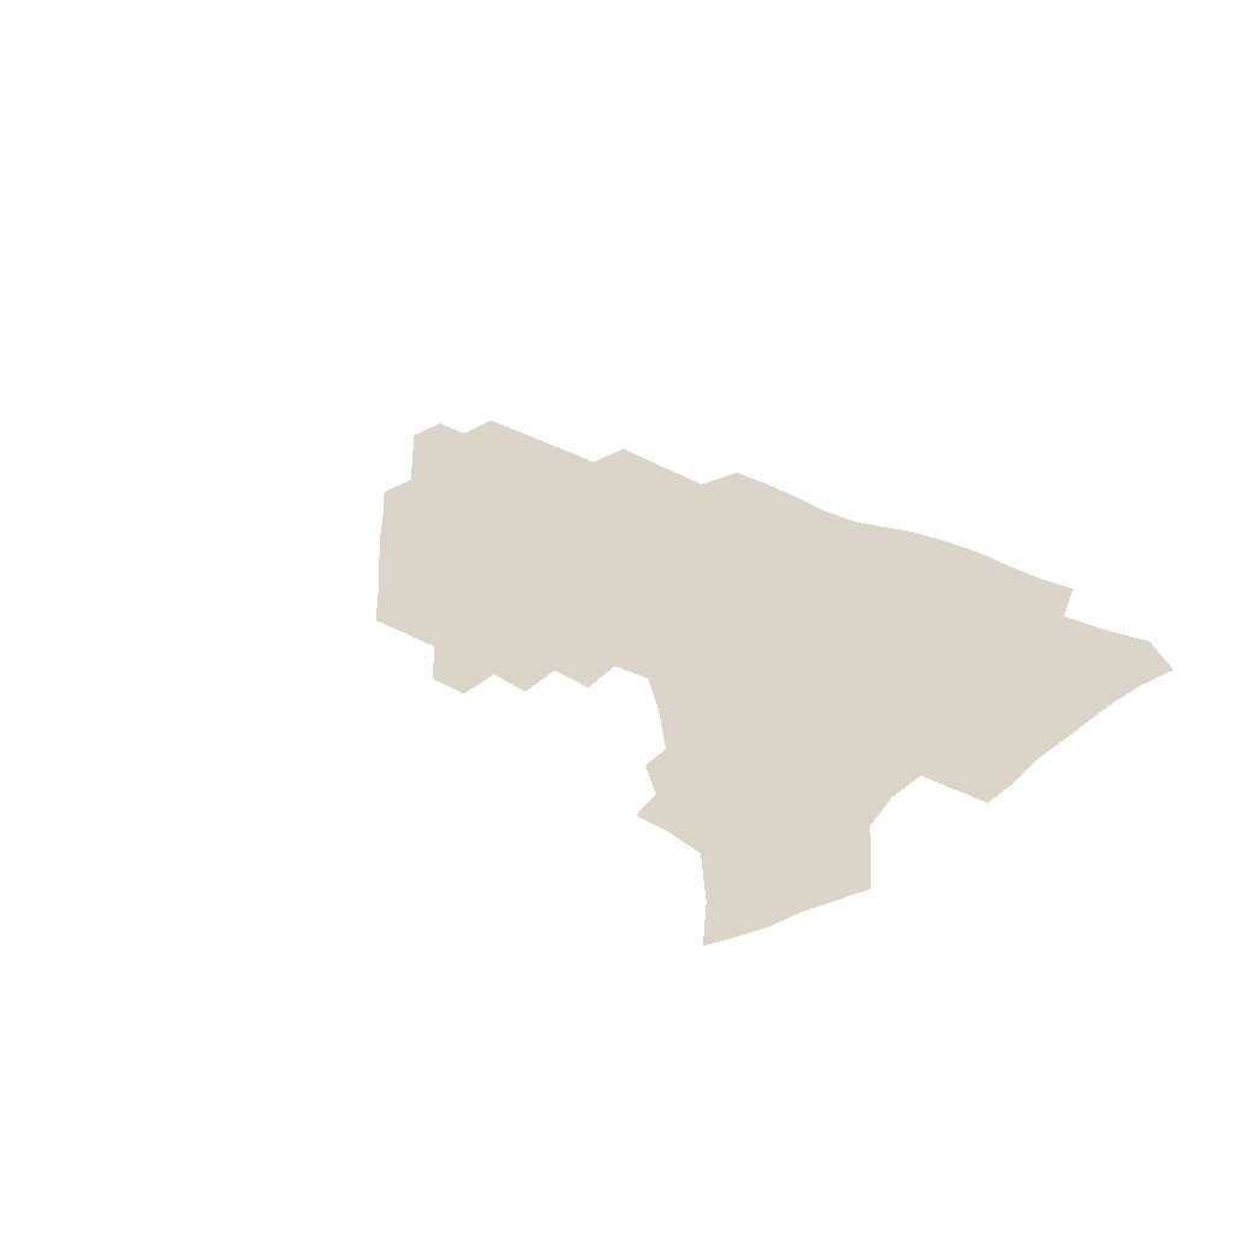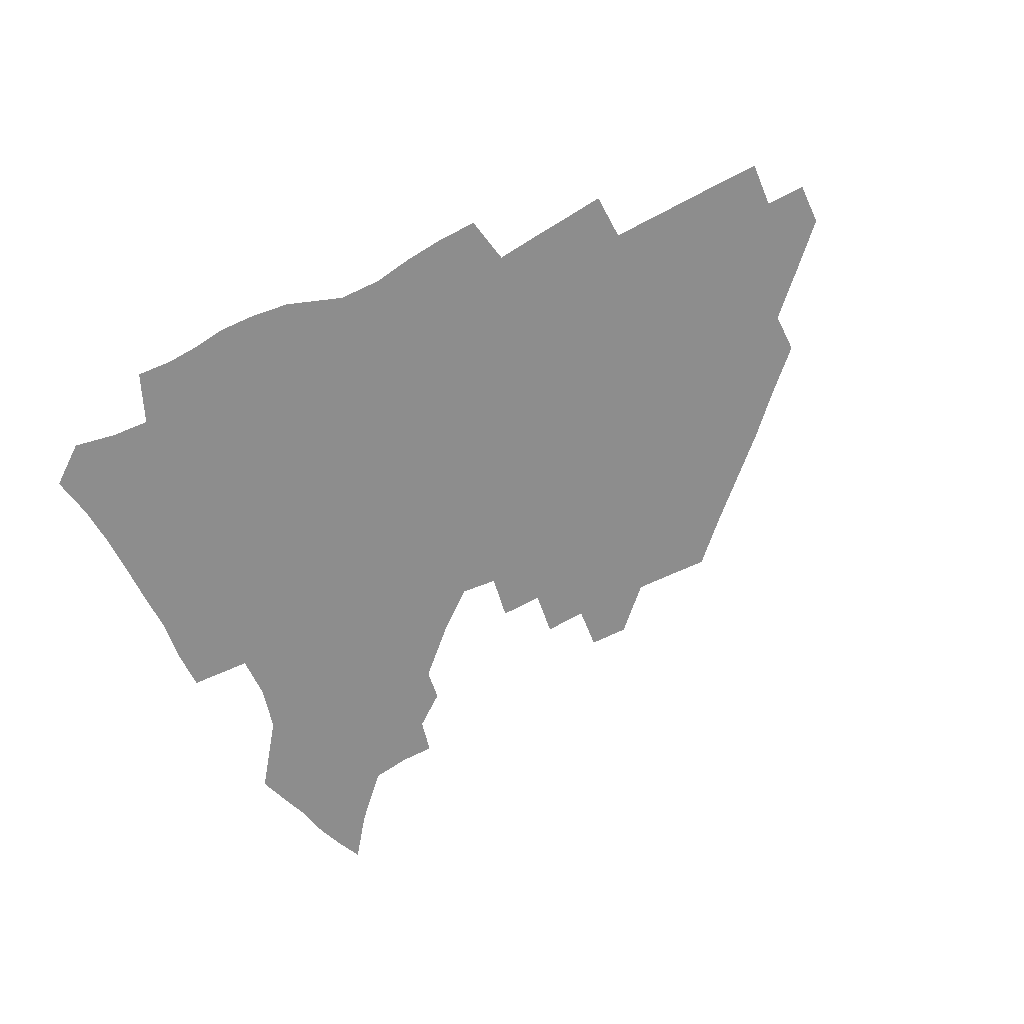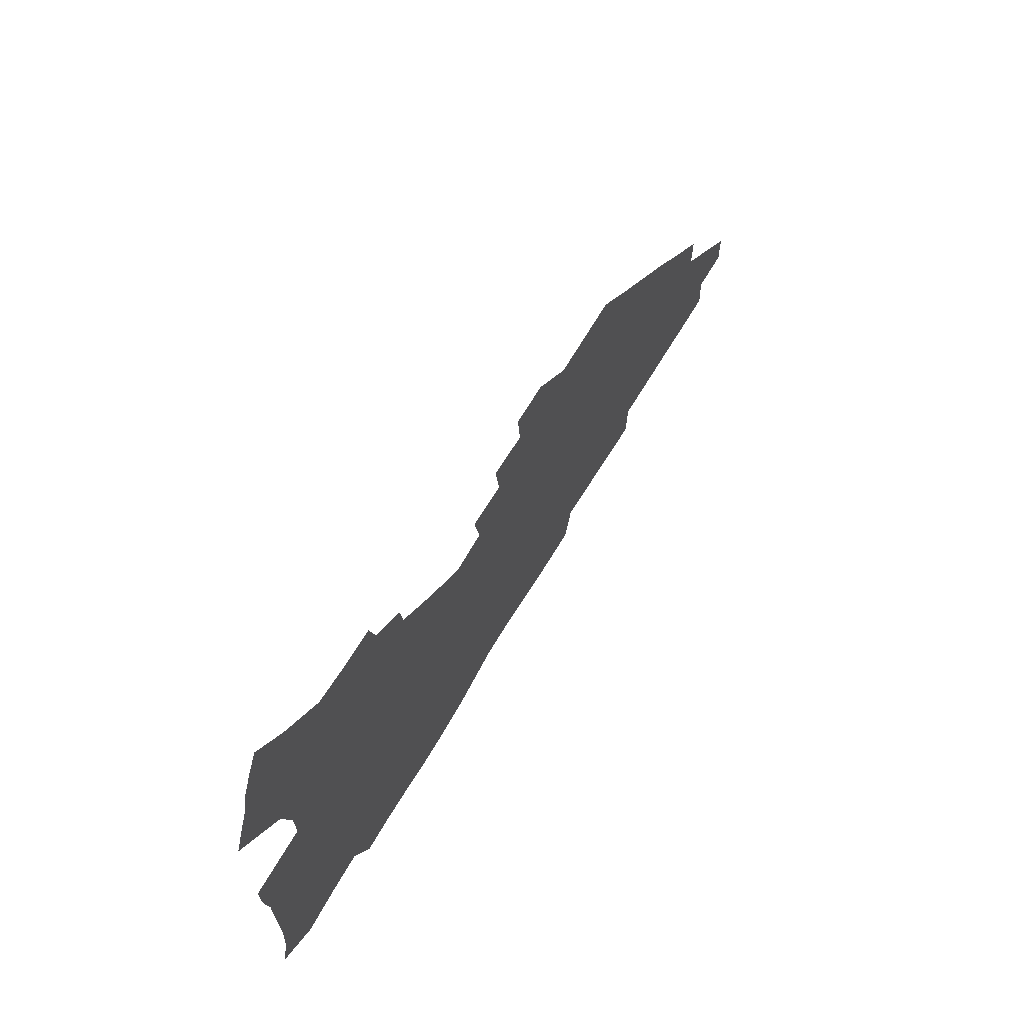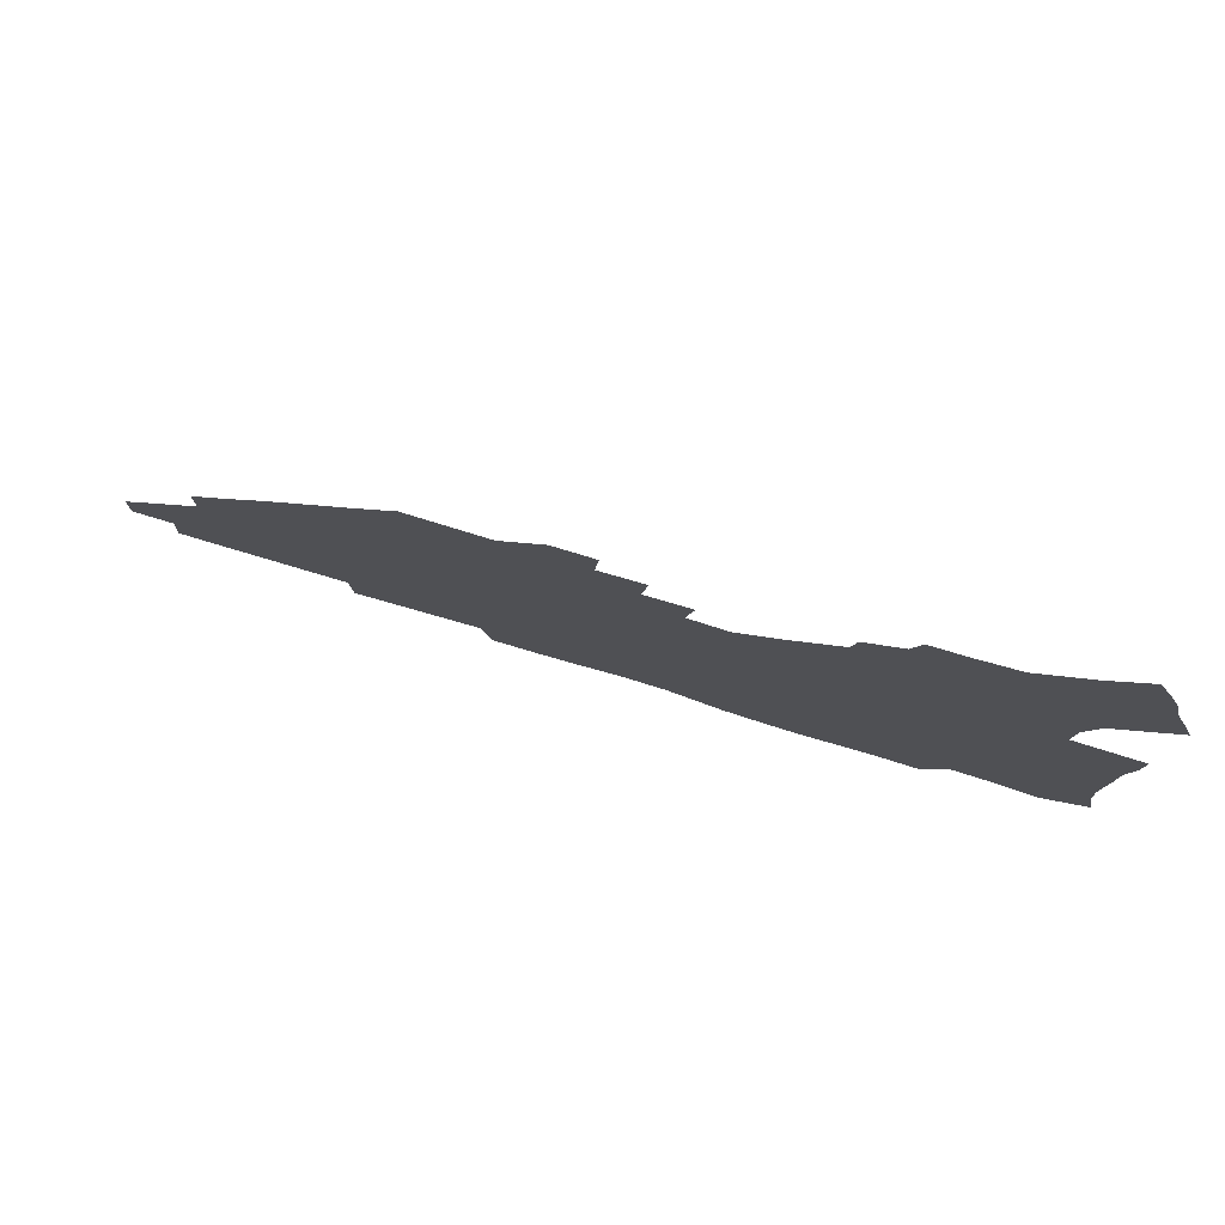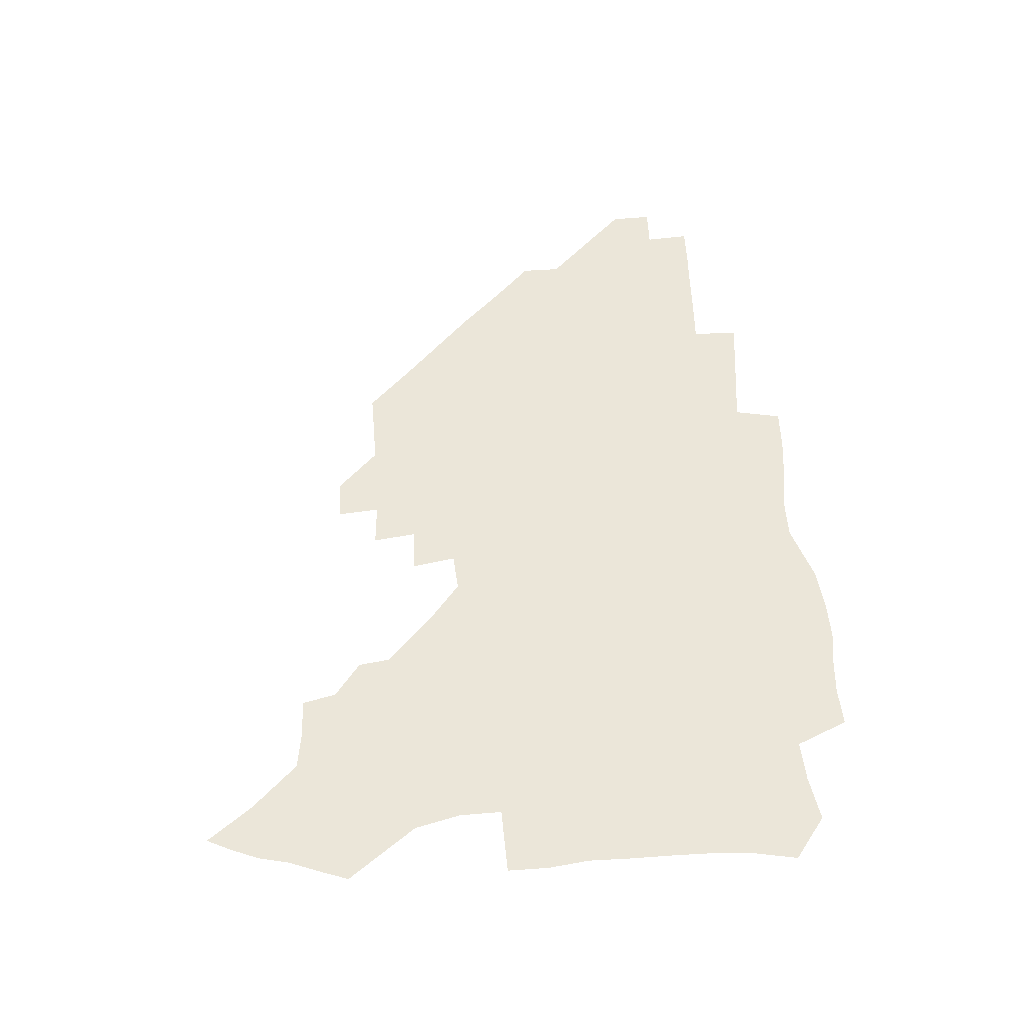
<metadata>
{"format":"obj","ext":"obj","renderer":"f3d","projection":"perspective","resolution":1024,"background":"white","views":[{"elev":29.1,"azim":-138.6,"up":"+Z"},{"elev":-64.6,"azim":26.5,"up":"+Z"},{"elev":68.7,"azim":-59.1,"up":"+Y"},{"elev":79.6,"azim":-163.2,"up":"+Y"},{"elev":55.7,"azim":-93.9,"up":"+Z"}]}
</metadata>
<code>
v 261.1 188 0
v 264.2 204.8 0
v 265.3 220.6 0
v 265.4 236.4 0
v 265.3 252.5 0
v 265.5 268.7 0
v 263.6 284.7 0
v 263.5 300.6 0
v 277.2 175.9 0
v 281.4 193.3 0
v 283.5 209.2 0
v 285.3 224.7 0
v 285.7 239.7 0
v 285.8 254.8 0
v 288 270.5 0
v 288.4 285.8 0
v 288.3 301.4 0
v 288 317.8 0
v 283.7 335.5 0
v 264.2 362 0
v 268.3 373.7 0
v 272.6 384.9 0
v 275.1 396.5 0
v 279.3 406.9 0
v 283.9 416.7 0
v 294.5 179.1 0
v 298.1 195.8 0
v 301.1 212 0
v 302.5 226.8 0
v 302.7 241.1 0
v 303.8 256 0
v 306.7 271.2 0
v 307.2 285.5 0
v 306.3 299.9 0
v 306.4 314.2 0
v 307.3 328 0
v 304.4 343.6 0
v 298.3 360.7 0
v 292.8 377.1 0
v 295 388.4 0
v 296.8 399.6 0
v 309.9 180 0
v 313.6 197.1 0
v 315.8 212.4 0
v 317.1 227.1 0
v 318.3 241.7 0
v 319.7 256.2 0
v 322.4 271.3 0
v 323.2 285.3 0
v 322.7 299.2 0
v 323.2 312.8 0
v 322.7 326.4 0
v 320.4 340.9 0
v 319.2 354.4 0
v 316.7 368.2 0
v 313.8 381.7 0
v 318.5 160 0
v 325.6 182 0
v 328.7 197.8 0
v 330.5 212.7 0
v 331.3 226.9 0
v 333.2 241.7 0
v 334.6 256.1 0
v 338.1 271.4 0
v 339 285.2 0
v 338.5 298.8 0
v 337.7 312.5 0
v 336.6 326.1 0
v 334.4 340.4 0
v 334.3 352.8 0
v 332.7 365.4 0
v 328.8 379.4 0
v 333.2 160.9 0
v 339.5 181.4 0
v 343.6 198.3 0
v 345.2 212.9 0
v 347.1 227.7 0
v 348.1 241.9 0
v 350.7 256.8 0
v 353.4 271.5 0
v 354.6 285.2 0
v 353.8 298.6 0
v 351.5 312.8 0
v 349.7 326.9 0
v 347.8 341 0
v 346.6 353.6 0
v 345.3 365.8 0
v 342.2 379 0
v 346.5 160.1 0
v 354.4 181.9 0
v 358.7 198.7 0
v 361.3 213.9 0
v 362.7 228.3 0
v 365 243.1 0
v 366.5 257.4 0
v 368.4 271.6 0
v 368.9 285.1 0
v 368.7 298.3 0
v 366.8 312 0
v 363.8 326.9 0
v 360.1 343.5 0
v 358.5 355.6 0
v 359.3 158.4 0
v 369.7 182.9 0
v 374.6 199.8 0
v 377.7 215 0
v 378.8 229.2 0
v 381.6 244.2 0
v 382.7 258.3 0
v 383.1 271.9 0
v 383 285.3 0
v 382.4 298.5 0
v 380.6 312.1 0
v 378.2 326 0
v 373.6 158.8 0
v 385.2 183.6 0
v 391.4 201.4 0
v 393.5 215.9 0
v 395.2 230.3 0
v 396.3 244.5 0
v 396.6 258.2 0
v 396.8 271.9 0
v 396.7 285.6 0
v 395.7 299.3 0
v 394 313.1 0
v 389.5 160.7 0
v 402.2 185.5 0
v 406.8 201.9 0
v 408.6 216.1 0
v 409.9 230.3 0
v 410.2 244.1 0
v 410.8 258.2 0
v 410.6 271.9 0
v 411.1 285.8 0
v 409.7 300.1 0
v 408.2 314.2 0
v 405.3 331.2 0
v 411.3 168.4 0
v 418.6 186.8 0
v 421.2 201.3 0
v 422.9 215.7 0
v 424.4 230.2 0
v 424.5 244 0
v 425.2 258.2 0
v 425.1 272.3 0
v 424.7 286.5 0
v 424 300.7 0
v 422.7 315.5 0
v 421.8 330.4 0
v 419.7 347.4 0
v 428 168.7 0
v 433.4 186.1 0
v 435.7 200.6 0
v 437.3 215.2 0
v 438.4 229.6 0
v 439 243.8 0
v 439.4 258.1 0
v 439.2 272.3 0
v 439 286.5 0
v 438.8 300.7 0
v 437.9 315.5 0
v 436.7 330.9 0
v 435.8 346.2 0
v 434.4 362.3 0
v 443.2 166.1 0
v 448.1 184.7 0
v 450.3 199.7 0
v 452.2 214.9 0
v 452.9 229.1 0
v 453.2 243.4 0
v 453.5 257.8 0
v 453.7 272.2 0
v 453.3 286.7 0
v 453.1 301 0
v 452.4 315.8 0
v 451.6 330.8 0
v 450.7 345.9 0
v 449.3 362.3 0
v 458.8 164.5 0
v 462.8 183.1 0
v 465.1 199 0
v 466.5 214 0
v 467.4 228.6 0
v 467.8 243.1 0
v 468 257.6 0
v 468.4 272 0
v 468.1 286.5 0
v 467.6 301.3 0
v 467 316 0
v 466.4 330.6 0
v 465.3 346.2 0
v 474.5 164.1 0
v 478.1 182.3 0
v 479.9 198.1 0
v 481 213 0
v 481.9 228.1 0
v 482.4 242.8 0
v 482.5 257.4 0
v 482.6 272 0
v 482.6 286.4 0
v 482 301.8 0
v 481.5 316.3 0
v 480.9 331 0
v 479.9 346.4 0
v 493.4 180.7 0
v 494.8 197.5 0
v 495.7 212.4 0
v 496.6 227.9 0
v 497.2 242.7 0
v 497.2 257.3 0
v 497.2 271.9 0
v 497 286.5 0
v 496.4 301.8 0
v 496 316.4 0
v 495.5 331 0
v 494.5 346.7 0
v 508.8 179.2 0
v 509.7 196.5 0
v 510.6 212.2 0
v 511.2 227.5 0
v 511.5 242.5 0
v 511.6 257.1 0
v 511.7 271.7 0
v 511.4 286.4 0
v 510.9 301.6 0
v 510.5 316.3 0
v 509.9 331 0
v 524.3 177.5 0
v 524.9 195.3 0
v 525.5 211.3 0
v 525.7 227.2 0
v 525.9 242.2 0
v 526 257 0
v 525.9 271.7 0
v 525.8 286.4 0
v 525.4 301.3 0
v 524.9 316.4 0
v 540.3 194.6 0
v 540.3 211.2 0
v 540.3 227.1 0
v 540.4 242 0
v 540.5 256.8 0
v 540.2 271.7 0
v 540 286.4 0
v 539.9 301.8 0
v 555.6 194.2 0
v 555.1 211.2 0
v 554.9 226.7 0
v 555.1 241.7 0
v 554.8 256.9 0
v 554.6 271.7 0
v 554.3 286.5 0
v 571 193.6 0
v 570.2 210.5 0
v 569.7 226.4 0
v 569.6 241.6 0
v 569.2 256.8 0
v 569.1 271.7 0
v 586.1 193.4 0
v 585 210.3 0
v 584.7 225.9 0
v 583.9 241.8 0
v 599.9 210 0
v 599.4 225.6 0
f 9 10 1
f 1 10 2
f 10 11 2
f 2 11 3
f 11 12 3
f 3 12 4
f 12 13 4
f 4 13 5
f 13 14 5
f 5 14 6
f 14 15 6
f 6 15 7
f 15 16 7
f 7 16 8
f 16 17 8
f 9 26 10
f 26 27 10
f 10 27 11
f 27 28 11
f 11 28 12
f 28 29 12
f 12 29 13
f 29 30 13
f 13 30 14
f 30 31 14
f 14 31 15
f 31 32 15
f 15 32 16
f 32 33 16
f 16 33 17
f 33 34 17
f 17 34 18
f 34 35 18
f 18 35 19
f 35 36 19
f 19 36 20
f 36 37 20
f 20 37 21
f 37 38 21
f 21 38 22
f 38 39 22
f 22 39 23
f 39 40 23
f 23 40 24
f 40 41 24
f 24 41 25
f 26 42 27
f 42 43 27
f 27 43 28
f 43 44 28
f 28 44 29
f 44 45 29
f 29 45 30
f 45 46 30
f 30 46 31
f 46 47 31
f 31 47 32
f 47 48 32
f 32 48 33
f 48 49 33
f 33 49 34
f 49 50 34
f 34 50 35
f 50 51 35
f 35 51 36
f 51 52 36
f 36 52 37
f 52 53 37
f 37 53 38
f 53 54 38
f 38 54 39
f 54 55 39
f 39 55 40
f 55 56 40
f 40 56 41
f 57 58 42
f 42 58 43
f 58 59 43
f 43 59 44
f 59 60 44
f 44 60 45
f 60 61 45
f 45 61 46
f 61 62 46
f 46 62 47
f 62 63 47
f 47 63 48
f 63 64 48
f 48 64 49
f 64 65 49
f 49 65 50
f 65 66 50
f 50 66 51
f 66 67 51
f 51 67 52
f 67 68 52
f 52 68 53
f 68 69 53
f 53 69 54
f 69 70 54
f 54 70 55
f 70 71 55
f 55 71 56
f 71 72 56
f 57 73 58
f 73 74 58
f 58 74 59
f 74 75 59
f 59 75 60
f 75 76 60
f 60 76 61
f 76 77 61
f 61 77 62
f 77 78 62
f 62 78 63
f 78 79 63
f 63 79 64
f 79 80 64
f 64 80 65
f 80 81 65
f 65 81 66
f 81 82 66
f 66 82 67
f 82 83 67
f 67 83 68
f 83 84 68
f 68 84 69
f 84 85 69
f 69 85 70
f 85 86 70
f 70 86 71
f 86 87 71
f 71 87 72
f 87 88 72
f 73 89 74
f 89 90 74
f 74 90 75
f 90 91 75
f 75 91 76
f 91 92 76
f 76 92 77
f 92 93 77
f 77 93 78
f 93 94 78
f 78 94 79
f 94 95 79
f 79 95 80
f 95 96 80
f 80 96 81
f 96 97 81
f 81 97 82
f 97 98 82
f 82 98 83
f 98 99 83
f 83 99 84
f 99 100 84
f 84 100 85
f 100 101 85
f 85 101 86
f 101 102 86
f 86 102 87
f 89 103 90
f 103 104 90
f 90 104 91
f 104 105 91
f 91 105 92
f 105 106 92
f 92 106 93
f 106 107 93
f 93 107 94
f 107 108 94
f 94 108 95
f 108 109 95
f 95 109 96
f 109 110 96
f 96 110 97
f 110 111 97
f 97 111 98
f 111 112 98
f 98 112 99
f 112 113 99
f 99 113 100
f 113 114 100
f 100 114 101
f 103 115 104
f 115 116 104
f 104 116 105
f 116 117 105
f 105 117 106
f 117 118 106
f 106 118 107
f 118 119 107
f 107 119 108
f 119 120 108
f 108 120 109
f 120 121 109
f 109 121 110
f 121 122 110
f 110 122 111
f 122 123 111
f 111 123 112
f 123 124 112
f 112 124 113
f 124 125 113
f 113 125 114
f 115 126 116
f 126 127 116
f 116 127 117
f 127 128 117
f 117 128 118
f 128 129 118
f 118 129 119
f 129 130 119
f 119 130 120
f 130 131 120
f 120 131 121
f 131 132 121
f 121 132 122
f 132 133 122
f 122 133 123
f 133 134 123
f 123 134 124
f 134 135 124
f 124 135 125
f 135 136 125
f 126 138 127
f 138 139 127
f 127 139 128
f 139 140 128
f 128 140 129
f 140 141 129
f 129 141 130
f 141 142 130
f 130 142 131
f 142 143 131
f 131 143 132
f 143 144 132
f 132 144 133
f 144 145 133
f 133 145 134
f 145 146 134
f 134 146 135
f 146 147 135
f 135 147 136
f 147 148 136
f 136 148 137
f 148 149 137
f 138 151 139
f 151 152 139
f 139 152 140
f 152 153 140
f 140 153 141
f 153 154 141
f 141 154 142
f 154 155 142
f 142 155 143
f 155 156 143
f 143 156 144
f 156 157 144
f 144 157 145
f 157 158 145
f 145 158 146
f 158 159 146
f 146 159 147
f 159 160 147
f 147 160 148
f 160 161 148
f 148 161 149
f 161 162 149
f 149 162 150
f 162 163 150
f 151 165 152
f 165 166 152
f 152 166 153
f 166 167 153
f 153 167 154
f 167 168 154
f 154 168 155
f 168 169 155
f 155 169 156
f 169 170 156
f 156 170 157
f 170 171 157
f 157 171 158
f 171 172 158
f 158 172 159
f 172 173 159
f 159 173 160
f 173 174 160
f 160 174 161
f 174 175 161
f 161 175 162
f 175 176 162
f 162 176 163
f 176 177 163
f 163 177 164
f 177 178 164
f 165 179 166
f 179 180 166
f 166 180 167
f 180 181 167
f 167 181 168
f 181 182 168
f 168 182 169
f 182 183 169
f 169 183 170
f 183 184 170
f 170 184 171
f 184 185 171
f 171 185 172
f 185 186 172
f 172 186 173
f 186 187 173
f 173 187 174
f 187 188 174
f 174 188 175
f 188 189 175
f 175 189 176
f 189 190 176
f 176 190 177
f 190 191 177
f 177 191 178
f 179 192 180
f 192 193 180
f 180 193 181
f 193 194 181
f 181 194 182
f 194 195 182
f 182 195 183
f 195 196 183
f 183 196 184
f 196 197 184
f 184 197 185
f 197 198 185
f 185 198 186
f 198 199 186
f 186 199 187
f 199 200 187
f 187 200 188
f 200 201 188
f 188 201 189
f 201 202 189
f 189 202 190
f 202 203 190
f 190 203 191
f 203 204 191
f 193 205 194
f 205 206 194
f 194 206 195
f 206 207 195
f 195 207 196
f 207 208 196
f 196 208 197
f 208 209 197
f 197 209 198
f 209 210 198
f 198 210 199
f 210 211 199
f 199 211 200
f 211 212 200
f 200 212 201
f 212 213 201
f 201 213 202
f 213 214 202
f 202 214 203
f 214 215 203
f 203 215 204
f 215 216 204
f 205 217 206
f 217 218 206
f 206 218 207
f 218 219 207
f 207 219 208
f 219 220 208
f 208 220 209
f 220 221 209
f 209 221 210
f 221 222 210
f 210 222 211
f 222 223 211
f 211 223 212
f 223 224 212
f 212 224 213
f 224 225 213
f 213 225 214
f 225 226 214
f 214 226 215
f 226 227 215
f 215 227 216
f 217 228 218
f 228 229 218
f 218 229 219
f 229 230 219
f 219 230 220
f 230 231 220
f 220 231 221
f 231 232 221
f 221 232 222
f 232 233 222
f 222 233 223
f 233 234 223
f 223 234 224
f 234 235 224
f 224 235 225
f 235 236 225
f 225 236 226
f 236 237 226
f 226 237 227
f 229 238 230
f 238 239 230
f 230 239 231
f 239 240 231
f 231 240 232
f 240 241 232
f 232 241 233
f 241 242 233
f 233 242 234
f 242 243 234
f 234 243 235
f 243 244 235
f 235 244 236
f 244 245 236
f 236 245 237
f 238 246 239
f 246 247 239
f 239 247 240
f 247 248 240
f 240 248 241
f 248 249 241
f 241 249 242
f 249 250 242
f 242 250 243
f 250 251 243
f 243 251 244
f 251 252 244
f 244 252 245
f 246 253 247
f 253 254 247
f 247 254 248
f 254 255 248
f 248 255 249
f 255 256 249
f 249 256 250
f 256 257 250
f 250 257 251
f 257 258 251
f 251 258 252
f 253 259 254
f 259 260 254
f 254 260 255
f 260 261 255
f 255 261 256
f 261 262 256
f 256 262 257
f 260 263 261
f 263 264 261
f 261 264 262

</code>
